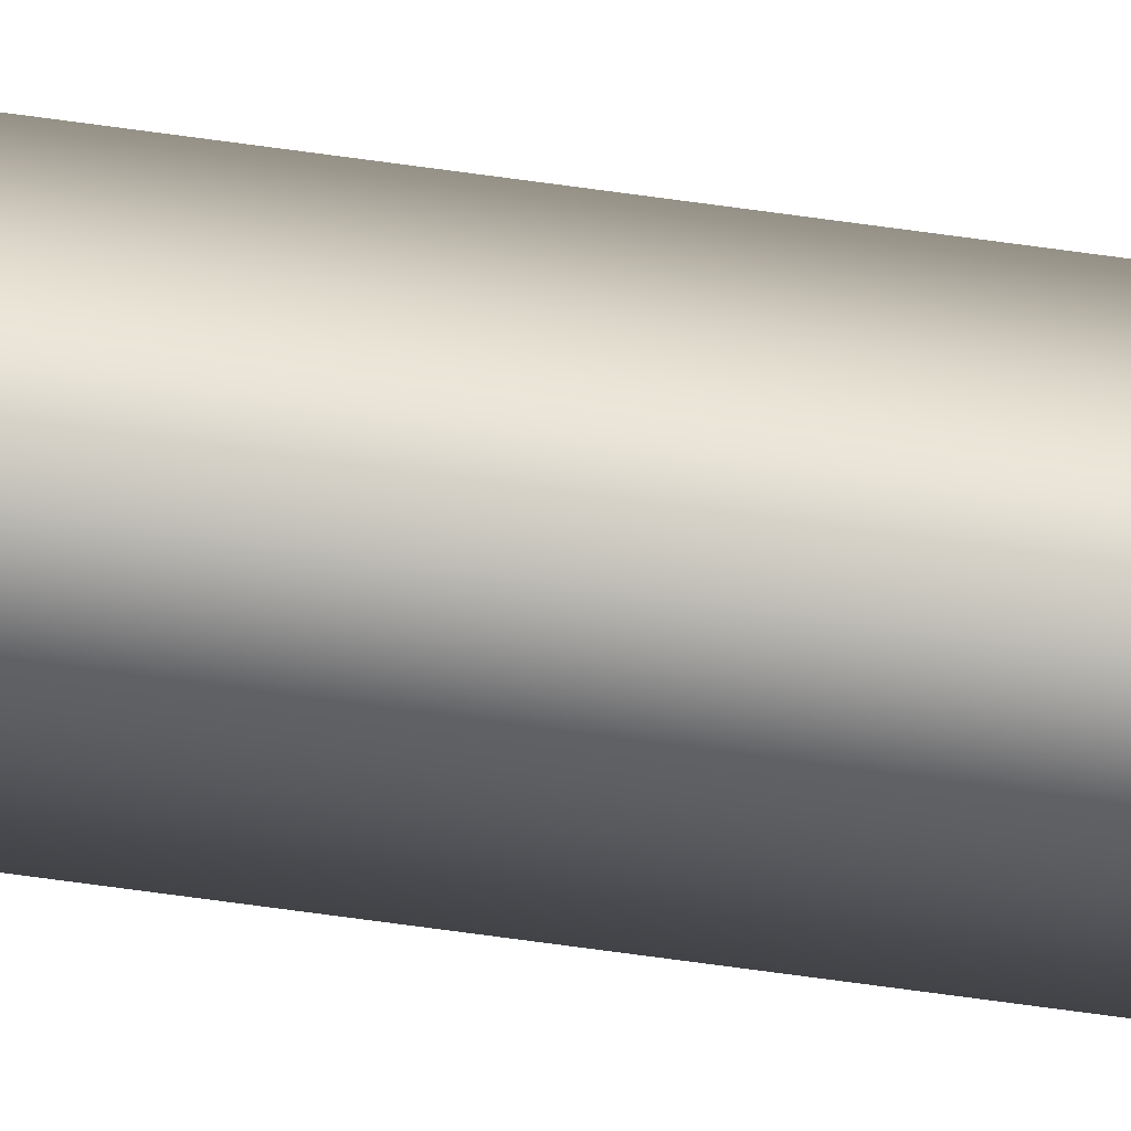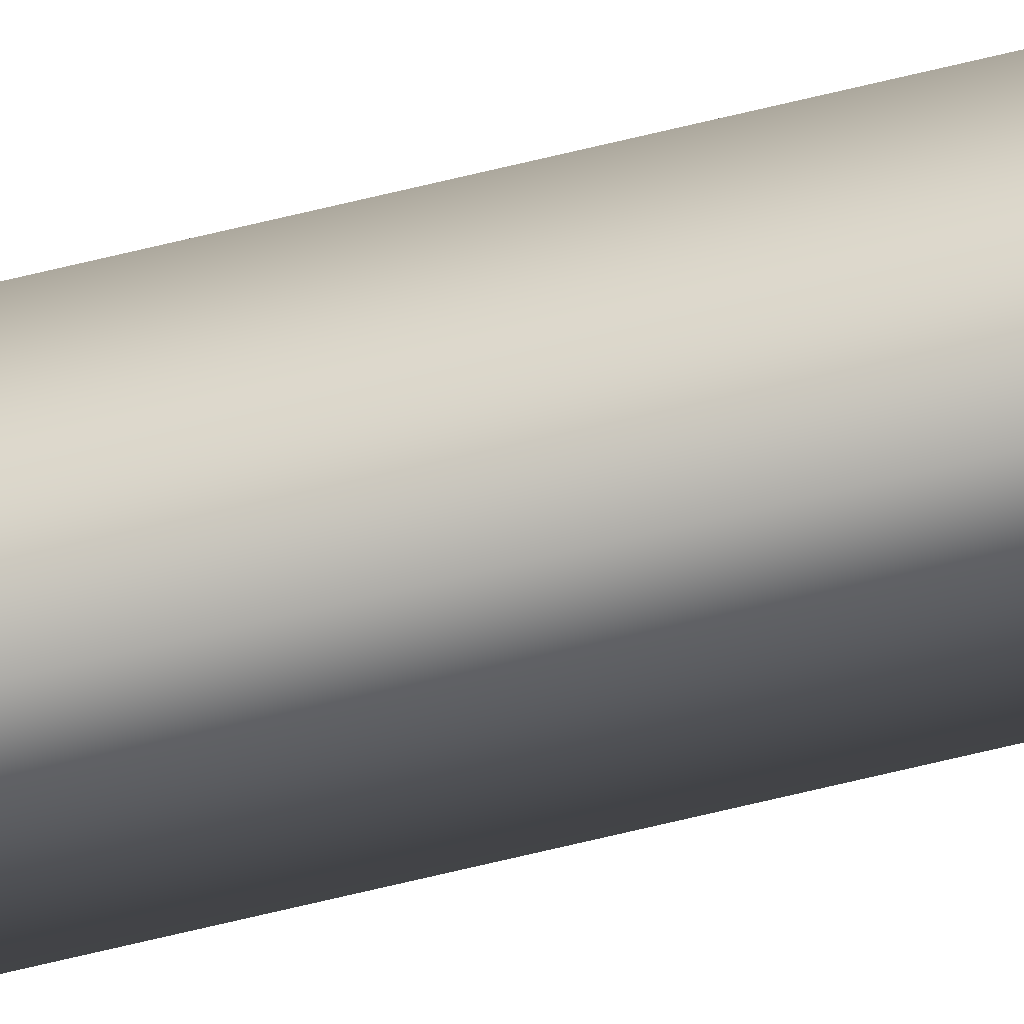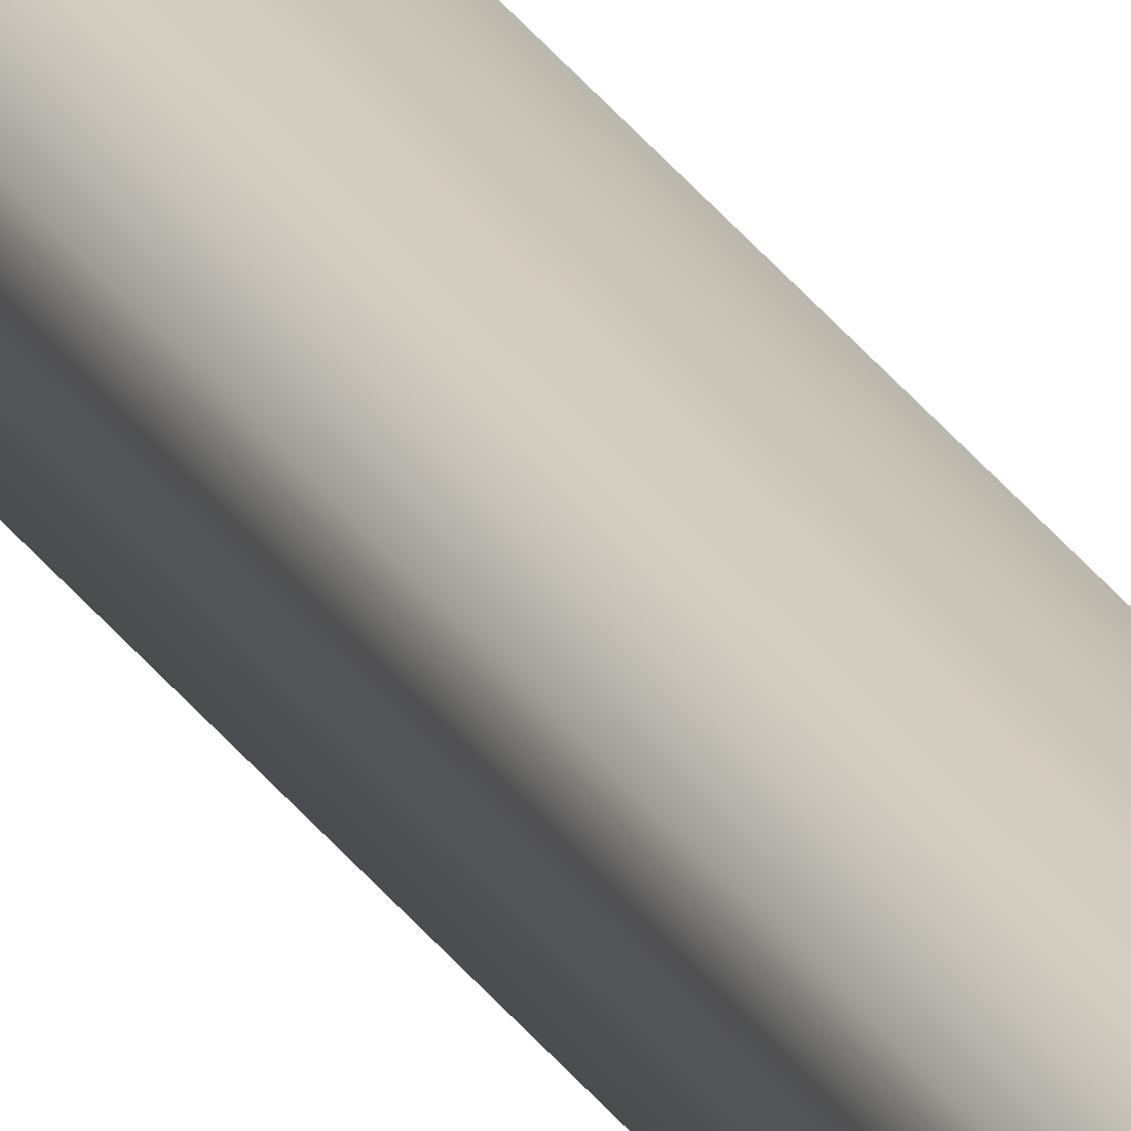
<metadata>
{"format":"obj","ext":"obj","renderer":"f3d","projection":"perspective","resolution":1024,"background":"white","views":[{"elev":-34.4,"azim":-102.9,"up":"+Z"},{"elev":-48.2,"azim":106.9,"up":"+Z"},{"elev":23.7,"azim":157.4,"up":"+Z"}]}
</metadata>
<code>
v -63.92 46.73 -83.5
v -63.92 55.67 -83.5
v -63.93 46.73 -83.54
v -63.93 55.67 -83.54
v -63.88 55.67 -83.51
v -63.89 55.67 -83.55
v -63.89 46.73 -83.55
v -63.88 46.73 -83.51
f 1 2 3
f 3 2 4
f 5 6 2
f 2 6 4
f 3 4 7
f 7 4 6
f 8 5 1
f 1 5 2
f 8 1 7
f 7 1 3
f 7 6 8
f 8 6 5

</code>
